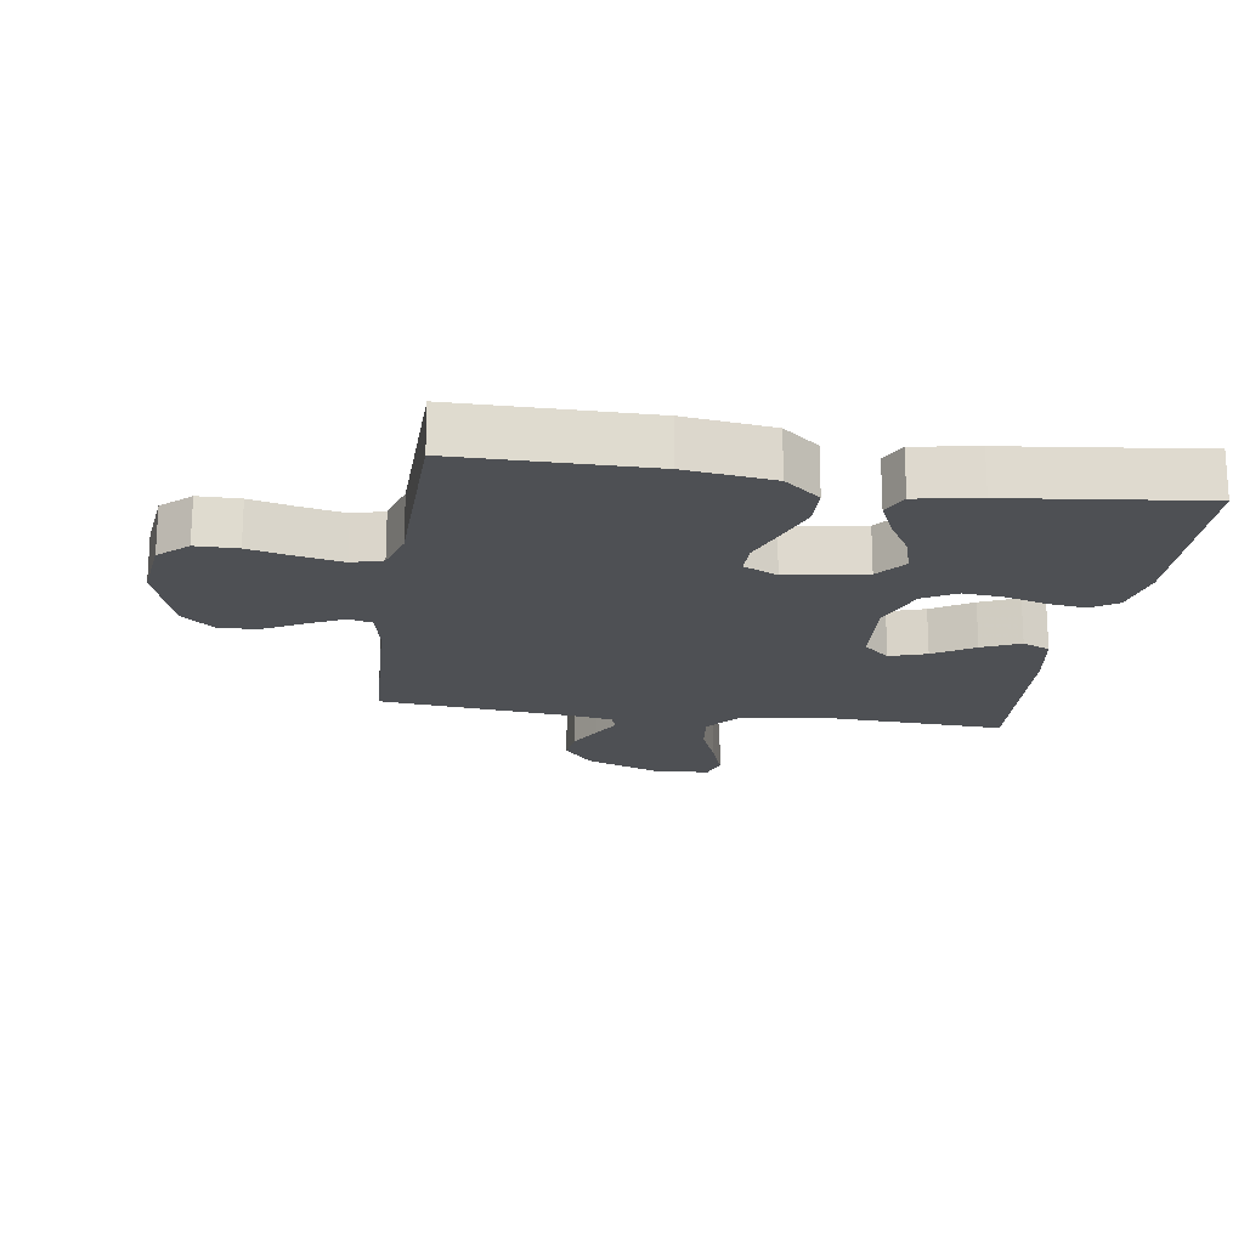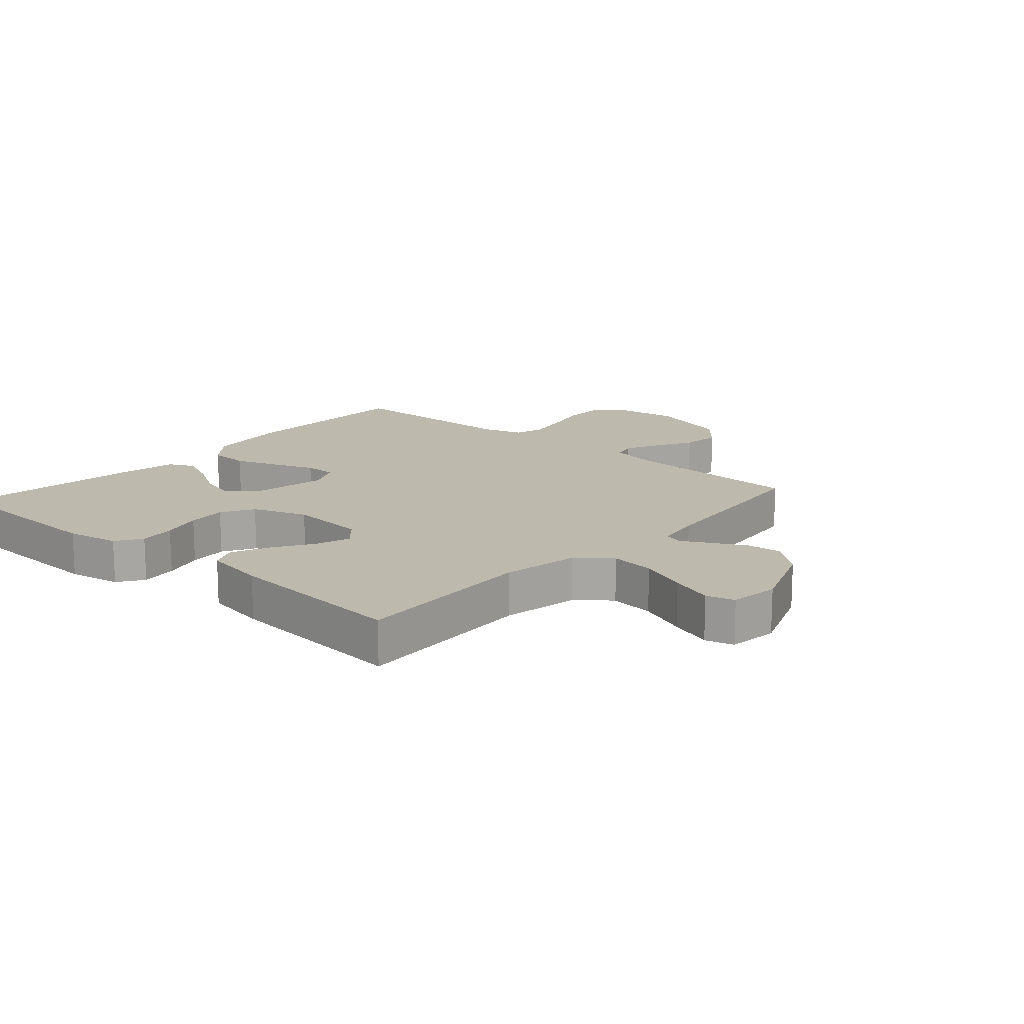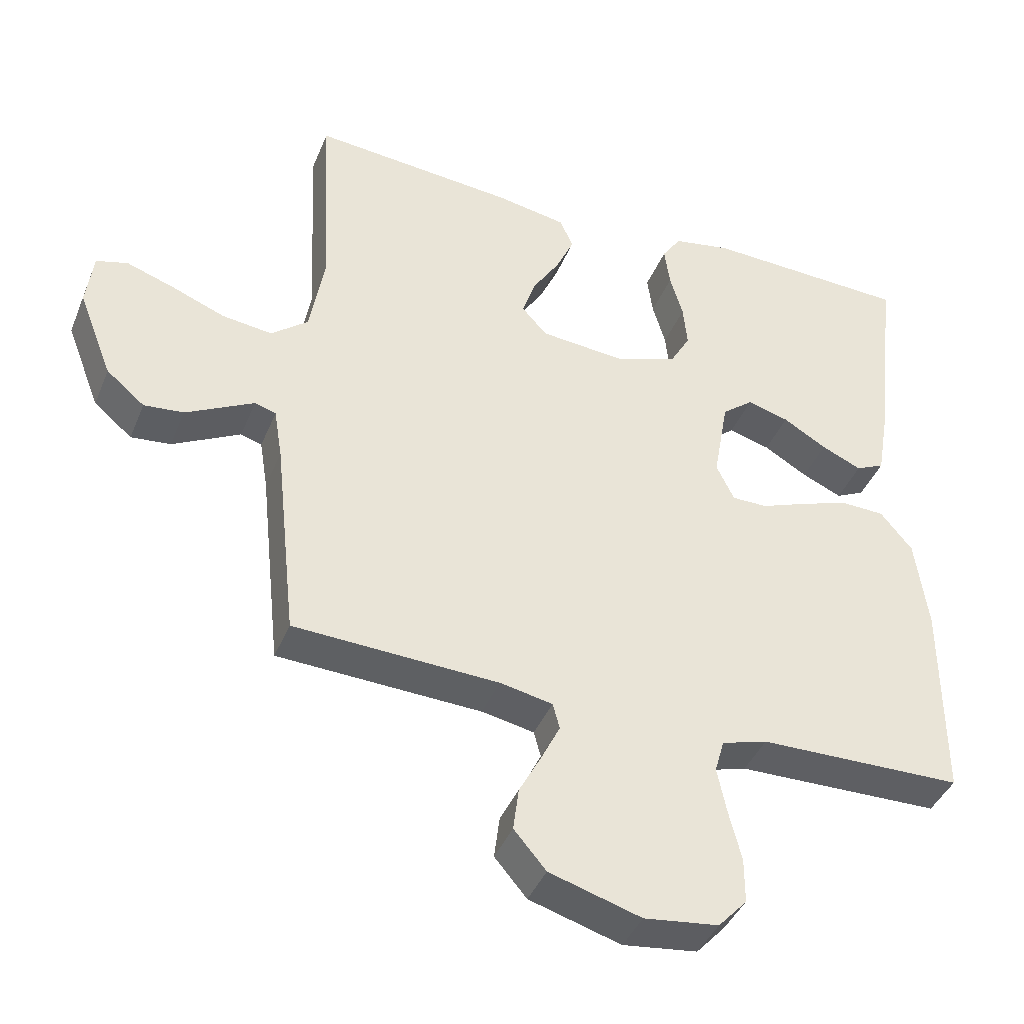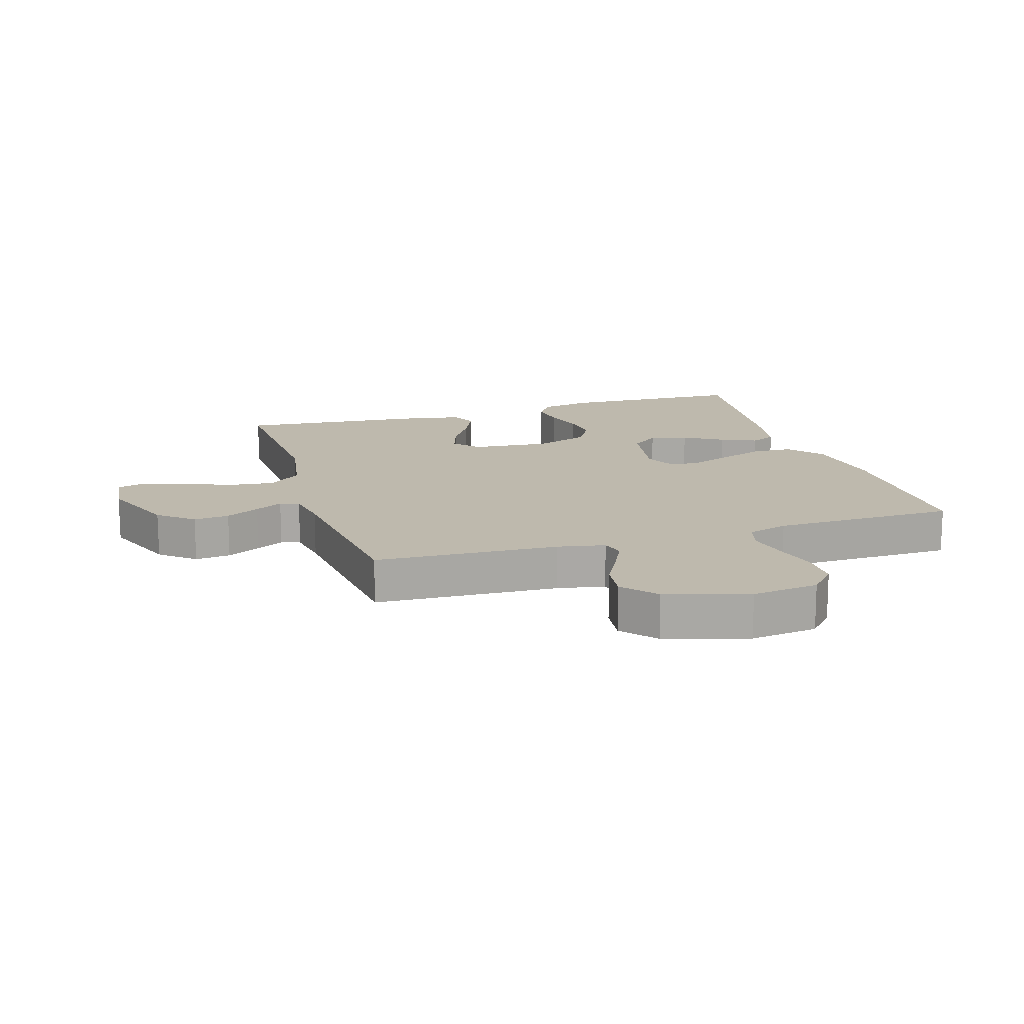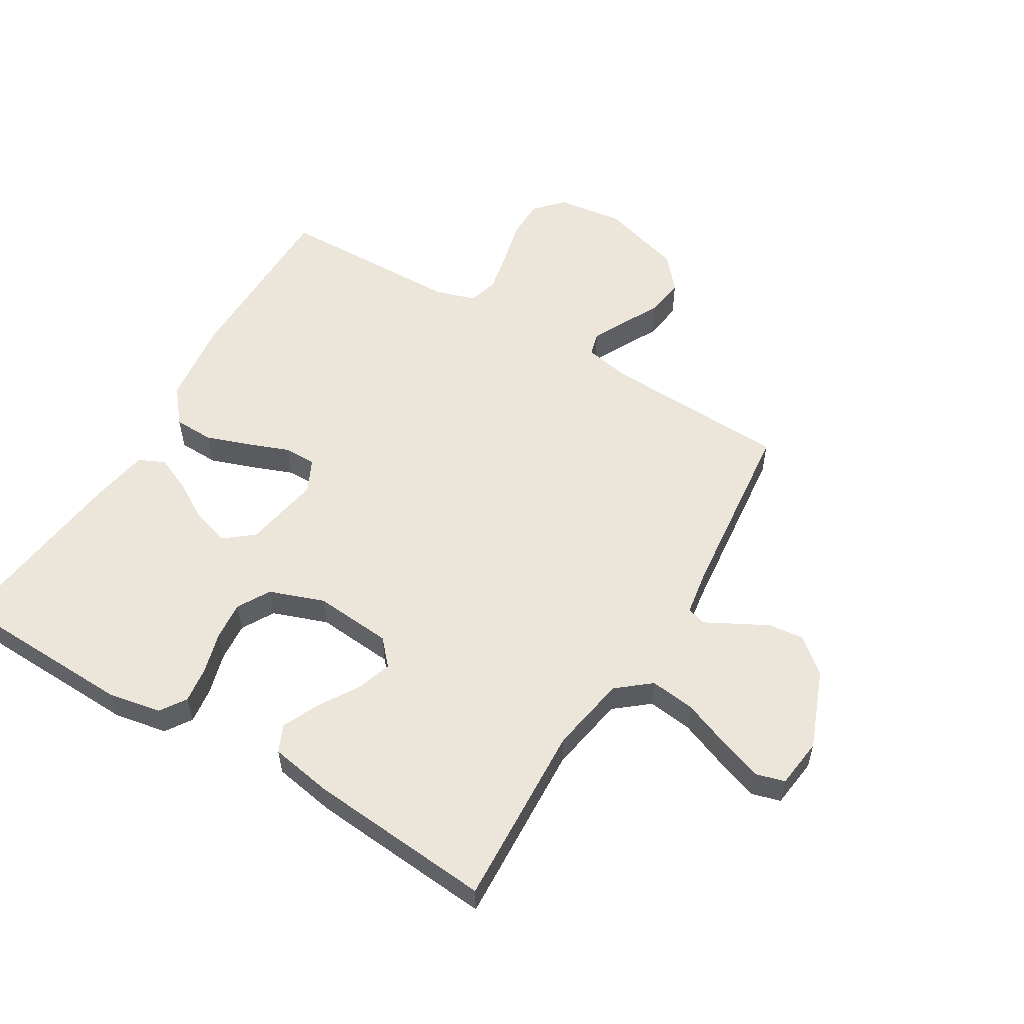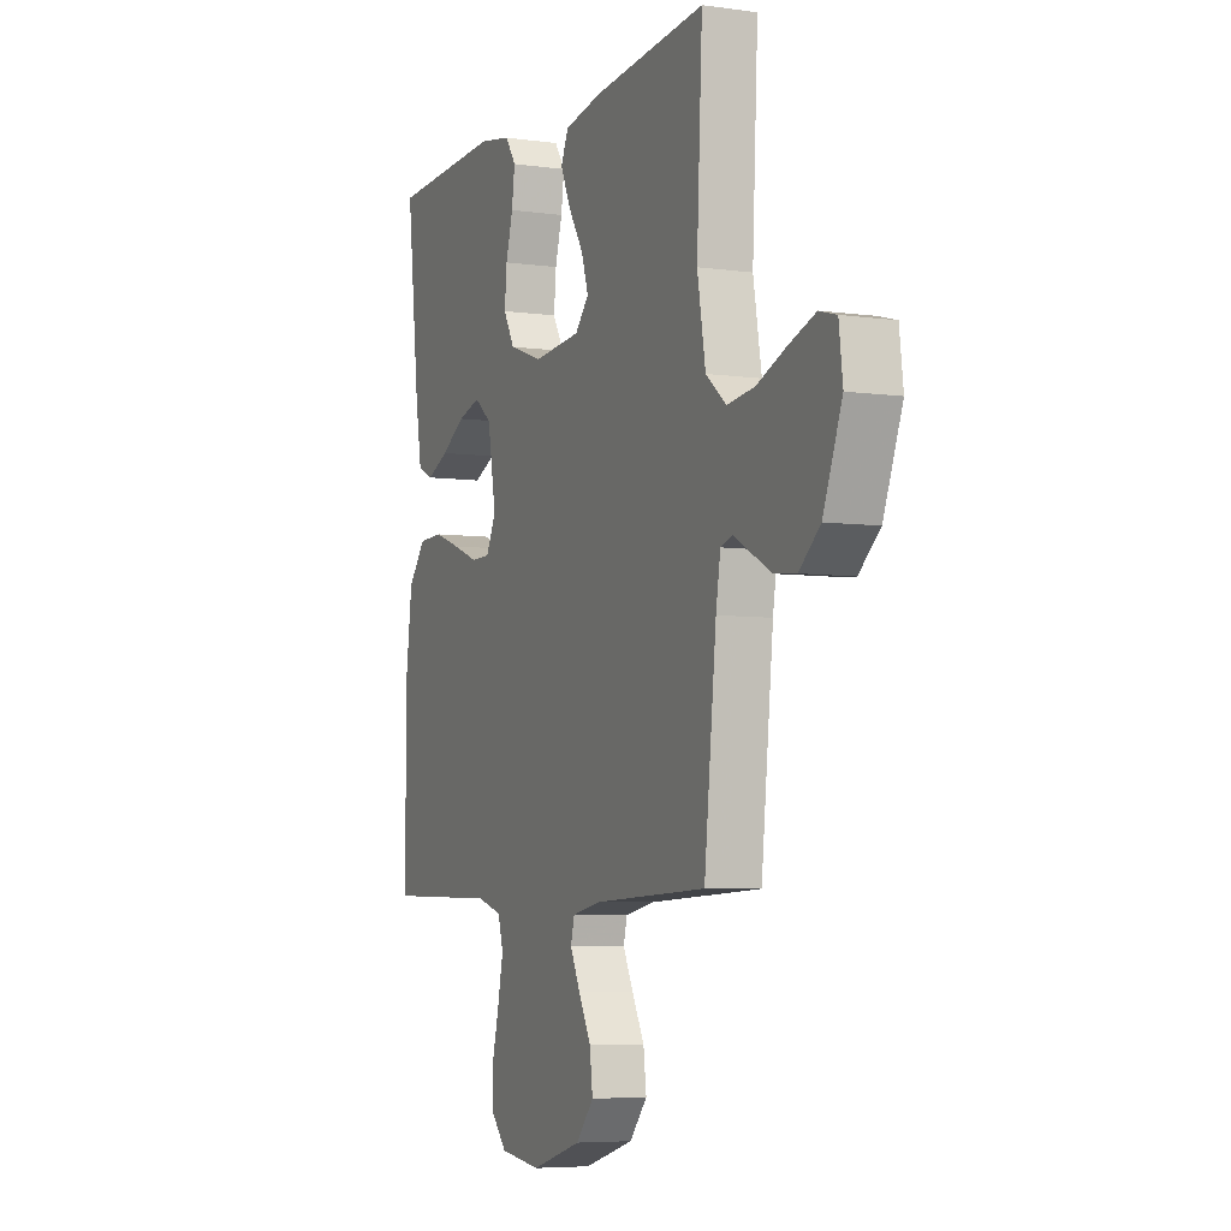
<metadata>
{"format":"obj","ext":"obj","renderer":"f3d","projection":"perspective","resolution":1024,"background":"white","views":[{"elev":-19.0,"azim":-98.4,"up":"+Y"},{"elev":15.3,"azim":41.5,"up":"+Y"},{"elev":-41.3,"azim":158.8,"up":"+Z"},{"elev":15.2,"azim":162.8,"up":"+Y"},{"elev":55.5,"azim":30.9,"up":"+Y"},{"elev":-5.8,"azim":66.8,"up":"+Z"}]}
</metadata>
<code>
v 0.5 0.07 0.5
v 0.485 0.07 0.2
v 0.507 0.07 0.074
v 0.561 0.07 0.03
v 0.634 0.07 0.039
v 0.713 0.07 0.07
v 0.783 0.07 0.094
v 0.829 0.07 0.081
v 0.839 0.07 0
v 0.789 0.07 -0.128
v 0.733 0.07 -0.175
v 0.675 0.07 -0.169
v 0.62 0.07 -0.14
v 0.575 0.07 -0.116
v 0.544 0.07 -0.126
v 0.532 0.07 -0.2
v 0.5 0.07 -0.5
v 0.2 0.07 -0.513
v 0.123 0.07 -0.528
v 0.113 0.07 -0.566
v 0.14 0.07 -0.621
v 0.173 0.07 -0.683
v 0.181 0.07 -0.746
v 0.134 0.07 -0.801
v 0 0.07 -0.841
v -0.109 0.07 -0.827
v -0.151 0.07 -0.781
v -0.151 0.07 -0.715
v -0.133 0.07 -0.643
v -0.119 0.07 -0.575
v -0.133 0.07 -0.526
v -0.2 0.07 -0.506
v -0.5 0.07 -0.5
v -0.501 0.07 -0.2
v -0.483 0.07 -0.062
v -0.436 0.07 -0.005
v -0.371 0.07 -0.003
v -0.3 0.07 -0.028
v -0.232 0.07 -0.054
v -0.18 0.07 -0.054
v -0.154 0.07 0
v -0.176 0.07 0.125
v -0.222 0.07 0.162
v -0.283 0.07 0.145
v -0.347 0.07 0.107
v -0.406 0.07 0.081
v -0.448 0.07 0.101
v -0.465 0.07 0.2
v -0.5 0.07 0.5
v -0.2 0.07 0.511
v -0.114 0.07 0.495
v -0.086 0.07 0.453
v -0.094 0.07 0.393
v -0.113 0.07 0.327
v -0.119 0.07 0.263
v -0.089 0.07 0.21
v 0 0.07 0.178
v 0.127 0.07 0.189
v 0.164 0.07 0.23
v 0.145 0.07 0.288
v 0.105 0.07 0.352
v 0.078 0.07 0.412
v 0.098 0.07 0.456
v 0.2 0.07 0.474
v 0.5 0 0.5
v 0.485 0 0.2
v 0.507 0 0.074
v 0.561 0 0.03
v 0.634 0 0.039
v 0.713 0 0.07
v 0.783 0 0.094
v 0.829 0 0.081
v 0.839 0 0
v 0.789 0 -0.128
v 0.733 0 -0.175
v 0.675 0 -0.169
v 0.62 0 -0.14
v 0.575 0 -0.116
v 0.544 0 -0.126
v 0.532 0 -0.2
v 0.5 0 -0.5
v 0.2 0 -0.513
v 0.123 0 -0.528
v 0.113 0 -0.566
v 0.14 0 -0.621
v 0.173 0 -0.683
v 0.181 0 -0.746
v 0.134 0 -0.801
v 0 0 -0.841
v -0.109 0 -0.827
v -0.151 0 -0.781
v -0.151 0 -0.715
v -0.133 0 -0.643
v -0.119 0 -0.575
v -0.133 0 -0.526
v -0.2 0 -0.506
v -0.5 0 -0.5
v -0.501 0 -0.2
v -0.483 0 -0.062
v -0.436 0 -0.005
v -0.371 0 -0.003
v -0.3 0 -0.028
v -0.232 0 -0.054
v -0.18 0 -0.054
v -0.154 0 0
v -0.176 0 0.125
v -0.222 0 0.162
v -0.283 0 0.145
v -0.347 0 0.107
v -0.406 0 0.081
v -0.448 0 0.101
v -0.465 0 0.2
v -0.5 0 0.5
v -0.2 0 0.511
v -0.114 0 0.495
v -0.086 0 0.453
v -0.094 0 0.393
v -0.113 0 0.327
v -0.119 0 0.263
v -0.089 0 0.21
v 0 0 0.178
v 0.127 0 0.189
v 0.164 0 0.23
v 0.145 0 0.288
v 0.105 0 0.352
v 0.078 0 0.412
v 0.098 0 0.456
v 0.2 0 0.474
f 64 1 2
f 63 64 2
f 62 63 2
f 61 62 2
f 60 61 2
f 59 60 2 3
f 58 59 3 4
f 57 58 4
f 52 53 54
f 51 52 54
f 50 51 54
f 49 50 54
f 48 49 54
f 47 48 54
f 46 47 54
f 45 46 54
f 44 45 54
f 43 44 54 55
f 42 43 55 56
f 37 38 39
f 36 37 39
f 35 36 39
f 34 35 39
f 33 34 39
f 32 33 39
f 31 32 39 40
f 30 31 40 41
f 27 28 29
f 26 27 29
f 25 26 29
f 24 25 29
f 23 24 29
f 22 23 29
f 21 22 29
f 20 21 29 30
f 19 20 30 41
f 16 17 18
f 42 56 57
f 41 42 57
f 19 41 57
f 18 19 57
f 16 18 57
f 15 16 57
f 12 13 14
f 11 12 14
f 10 11 14
f 9 10 14
f 8 9 14
f 7 8 14
f 6 7 14
f 5 6 14
f 15 57 4
f 4 5 14 15
f 66 65 128
f 66 128 127
f 66 127 126
f 66 126 125
f 66 125 124
f 67 66 124 123
f 68 67 123 122
f 68 122 121
f 118 117 116
f 118 116 115
f 118 115 114
f 118 114 113
f 118 113 112
f 118 112 111
f 118 111 110
f 118 110 109
f 118 109 108
f 119 118 108 107
f 120 119 107 106
f 103 102 101
f 103 101 100
f 103 100 99
f 103 99 98
f 103 98 97
f 103 97 96
f 104 103 96 95
f 105 104 95 94
f 93 92 91
f 93 91 90
f 93 90 89
f 93 89 88
f 93 88 87
f 93 87 86
f 93 86 85
f 94 93 85 84
f 105 94 84 83
f 82 81 80
f 121 120 106
f 121 106 105
f 121 105 83
f 121 83 82
f 121 82 80
f 121 80 79
f 78 77 76
f 78 76 75
f 78 75 74
f 78 74 73
f 78 73 72
f 78 72 71
f 78 71 70
f 78 70 69
f 68 121 79
f 79 78 69 68
f 1 65 66 2
f 2 66 67 3
f 3 67 68 4
f 4 68 69 5
f 5 69 70 6
f 6 70 71 7
f 7 71 72 8
f 8 72 73 9
f 9 73 74 10
f 10 74 75 11
f 11 75 76 12
f 12 76 77 13
f 13 77 78 14
f 14 78 79 15
f 15 79 80 16
f 16 80 81 17
f 17 81 82 18
f 18 82 83 19
f 19 83 84 20
f 20 84 85 21
f 21 85 86 22
f 22 86 87 23
f 23 87 88 24
f 24 88 89 25
f 25 89 90 26
f 26 90 91 27
f 27 91 92 28
f 28 92 93 29
f 29 93 94 30
f 30 94 95 31
f 31 95 96 32
f 32 96 97 33
f 33 97 98 34
f 34 98 99 35
f 35 99 100 36
f 36 100 101 37
f 37 101 102 38
f 38 102 103 39
f 39 103 104 40
f 40 104 105 41
f 41 105 106 42
f 42 106 107 43
f 43 107 108 44
f 44 108 109 45
f 45 109 110 46
f 46 110 111 47
f 47 111 112 48
f 48 112 113 49
f 49 113 114 50
f 50 114 115 51
f 51 115 116 52
f 52 116 117 53
f 53 117 118 54
f 54 118 119 55
f 55 119 120 56
f 56 120 121 57
f 57 121 122 58
f 58 122 123 59
f 59 123 124 60
f 60 124 125 61
f 61 125 126 62
f 62 126 127 63
f 63 127 128 64
f 64 128 65 1

</code>
